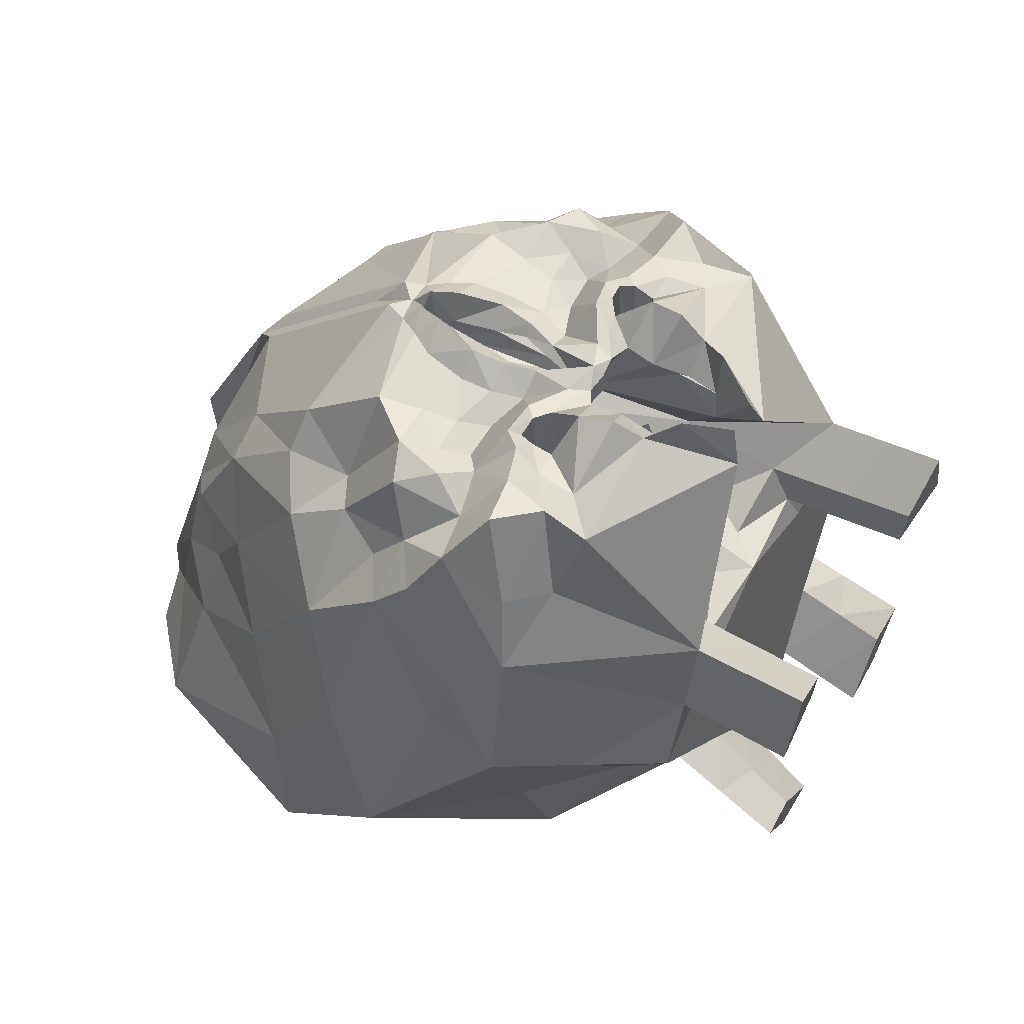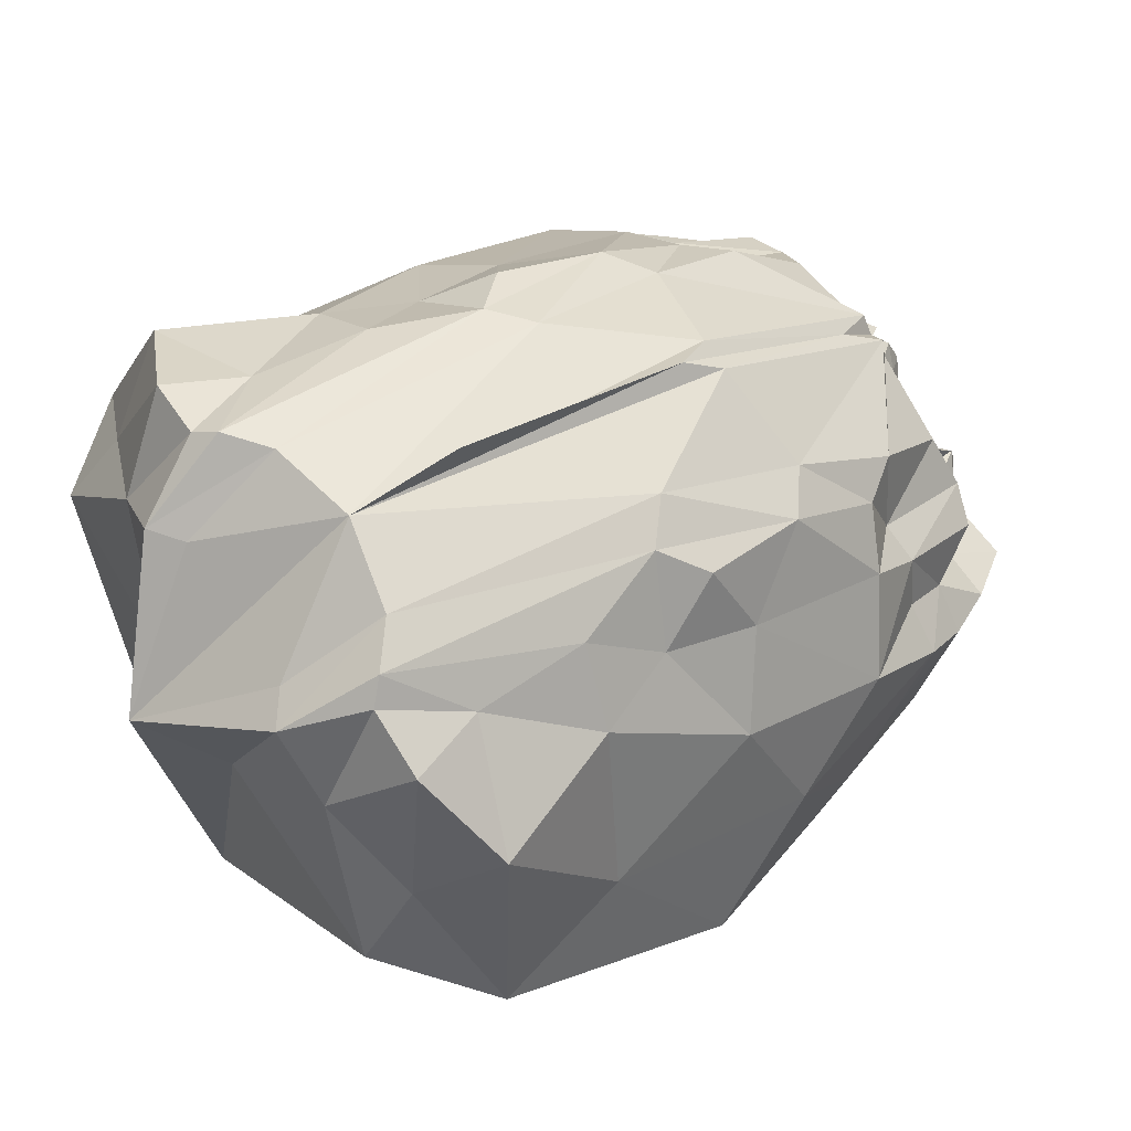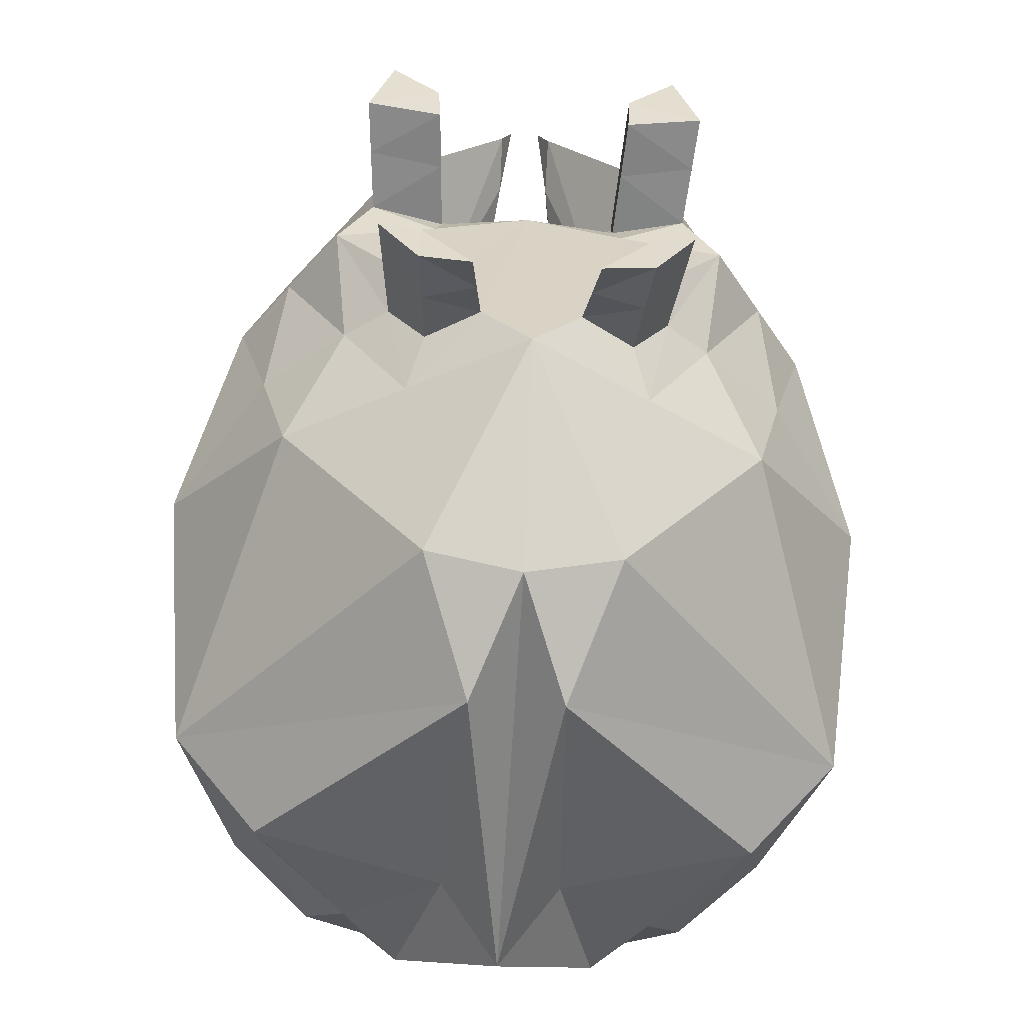
<metadata>
{"format":"obj","ext":"obj","renderer":"f3d","projection":"perspective","resolution":1024,"background":"white","views":[{"elev":62.2,"azim":-60.1,"up":"+Z"},{"elev":69.0,"azim":-123.1,"up":"+Y"},{"elev":-54.1,"azim":-3.4,"up":"+Z"}]}
</metadata>
<code>
o Plane.001
v -0.1486 3.485 2.822
v -0.3702 3.484 2.675
v 0 3.179 2.712
v -0.2633 3.106 2.997
v 0 3.001 3.088
v -0.1851 2.928 3
v 0 2.905 3
v -0.236 3.751 2.847
v -0.4656 3.757 2.709
v -0.2664 4.058 2.877
v -0.4799 4.047 2.701
v -0.1572 4.454 2.912
v -0.4212 4.42 2.736
v -0.08829 4.695 2.841
v -0.3018 4.628 2.743
v 0.0128 4.839 2.703
v -0.2022 4.812 2.7
v -0 5.234 2.378
v -0.1389 4.996 2.706
v -0.4067 3.077 3.017
v -0.3293 2.845 3.05
v -0.5594 3.099 3.044
v -0.6515 2.794 3.386
v -0.5959 3.305 3.046
v -0.6996 3.203 3.067
v -0.8645 3.358 2.978
v -0.8655 3.222 3.016
v -0.996 3.199 3.021
v -0.9129 3.091 3.054
v -1.144 2.893 3.052
v -0.9023 2.91 3.012
v -0.1413 1.595 3.419
v -0.2402 1.485 3.089
v -0.2916 1.97 3.07
v -0.3713 1.979 3.547
v -0.3235 2.249 3.07
v -0.5486 2.233 3.346
v -0.2853 2.572 3.059
v -0.6034 2.491 3.48
v -0.2374 1.916 2.785
v -1.314 1.178 1.696
v -1.182 2.543 3.09
v -1.497 2.25 3.074
v -1.42 2.685 3.051
v -1.742 2.407 2.356
v -1.726 3.038 3.066
v -2.046 2.733 2.361
v -2.042 3.327 2.617
v -2.34 2.565 1.779
v -2.262 3.559 2.175
v -2.509 3.042 1.218
v -2.363 3.85 1.802
v -2.723 3.105 0.7518
v -0 4.546 2.332
v -0 4.717 2.695
v -0.09355 4.022 2.71
v -0.03598 4.412 2.649
v -0.06353 3.491 2.751
v -0.1476 3.751 2.751
v -0.728 3.143 2.134
v -0.8344 3.148 2.107
v -0.6368 3.075 2.125
v -1.201 3.493 2.657
v -1.296 3.107 3.007
v -0.6924 2.91 2.087
v -0.8453 3.037 2.114
v -0.8274 2.947 2.099
v -1.433 3.722 2.779
v -1.601 3.405 2.575
v -1.886 3.809 2.205
v -0.709 3.613 2.587
v -1.04 3.625 2.581
v -0.8432 3.884 2.648
v -1.171 3.873 2.663
v -0.9 4.196 2.673
v -1.308 4.182 2.756
v -0.9809 4.586 2.675
v -1.433 4.684 1.862
v -1 6.012 1.164
v -1.385 6.054 0.8787
v -0.8463 6.742 -0.06123
v -1.195 6.706 -0.3464
v -0.7687 7.399 -2.397
v -1.122 7.383 -2.676
v -2.862 4.122 0.09973
v -3.274 3.499 -0.9539
v -2.8 4.958 -1.704
v -3.063 4.733 -2.906
v -2.072 6.226 -1.335
v -2.565 6.42 -2.532
v -1.594 6.893 -2.167
v -1.841 7.066 -2.826
v -1.284 7.26 -2.832
v -1.637 4.048 2.654
v -1.97 4.09 1.818
v -1.758 4.514 1.918
v -1.858 5.784 0.1854
v -1.848 5.067 1.449
v -1.386 5.339 1.671
v -1.112 5.293 2.036
v -2.451 4.522 1.081
v -2.447 5.271 -0.2403
v -1.51 6.456 -0.02365
v -1.763 6.161 -0.6089
v -1.528 6.723 -1.19
v -1e-06 6.635 0.7111
v -0.143 6.425 1.015
v -1e-06 7.502 -1.291
v -1e-06 7.466 -2.232
v -0.7771 2.375 1.509
v -0.2824 2.319 3.111
v -0.4678 3.319 1.832
v 0 2.842 2.916
v -0.2502 3.319 1.744
v 0 2.871 2.881
v 0 3.314 1.692
v -1.817 1.126 0.2335
v -2.731 2.45 0.4719
v 0 0.8143 -1.939
v -2.176 2.126 -1.704
v -0 2.133 -3.553
v -0.8647 2.093 -3.361
v -0.4805 1.92 1.002
v 0 1.255 0.9551
v -0.9427 6.94 -3.477
v -0.6666 6.966 -3.271
v -2.212 5.777 -3.175
v -1.452 6.399 -3.423
v -2.275 5.148 -3.681
v -0.4211 3.133 -4.103
v -1e-06 6.129 -4.284
v -0.5506 5.611 -3.772
v -1.503 1.169 0.9002
v -0.2402 1.543 0.9788
v -0.8419 1.51 1.284
v -0.9005 1.202 0.5954
v -0.8315 1.314 0.8879
v -1.58 0.1456 1.071
v -1.36 0.161 1.839
v -0.9193 0.1918 1.455
v -0.8969 0.2057 1.02
v -2.272 1.785 0.3543
v -1.088 1.47 -1.821
v -0.9005 0.9819 -0.8515
v -2.435 2.294 -0.6171
v -1.683 1.621 -0.74
v -0.4517 0.8968 -1.398
v -1.284 1.31 -0.7928
v -0.9402 1.211 -1.358
v -0.5537 0.1222 -1.861
v -1.006 0.1495 -1.316
v -1.389 0.1369 -1.257
v -1.02 0.1265 -1.802
v -1.544 0.6263 0.9909
v -1.338 0.6388 1.772
v -0.8662 0.7263 0.958
v -0.8829 0.8111 1.374
v -1.337 0.7234 -1.025
v -0.9533 0.5657 -1.084
v -0.5027 0.5095 -1.629
v -0.9803 0.6687 -1.58
v -0.777 1.331 2.393
v 0.1486 3.485 2.822
v 0.3702 3.484 2.675
v 0 3.179 2.712
v 0.2633 3.106 2.997
v 0 3.001 3.088
v 0.1851 2.928 3
v 0 2.905 3
v 0.236 3.751 2.847
v 0.4656 3.757 2.709
v 0.2664 4.058 2.877
v 0.4799 4.047 2.701
v 0.1572 4.454 2.912
v 0.4212 4.42 2.736
v 0.08829 4.695 2.841
v 0.3018 4.628 2.743
v -0.0128 4.839 2.703
v 0.2022 4.812 2.7
v -0 5.234 2.378
v 0.1389 4.996 2.706
v 0.4067 3.077 3.017
v 0.3293 2.845 3.05
v 0.5594 3.099 3.044
v 0.6515 2.794 3.386
v 0.5959 3.305 3.046
v 0.6996 3.203 3.067
v 0.8645 3.358 2.978
v 0.8655 3.222 3.016
v 0.9961 3.199 3.021
v 0.9129 3.091 3.054
v 1.144 2.893 3.052
v 0.9023 2.91 3.012
v 0.1413 1.595 3.419
v 0.2402 1.485 3.089
v 0.2916 1.97 3.07
v 0.3713 1.979 3.547
v 0.3235 2.249 3.07
v 0.5486 2.233 3.346
v 0.2853 2.572 3.059
v 0.6034 2.491 3.48
v 0.2374 1.916 2.785
v 1.314 1.178 1.696
v 1.182 2.543 3.09
v 1.497 2.25 3.074
v 1.42 2.685 3.051
v 1.742 2.407 2.356
v 1.726 3.038 3.066
v 2.046 2.733 2.361
v 2.042 3.327 2.617
v 2.34 2.565 1.779
v 2.262 3.559 2.175
v 2.509 3.042 1.218
v 2.363 3.85 1.802
v 2.723 3.105 0.7518
v -0 4.546 2.332
v -0 4.717 2.695
v 0.09355 4.022 2.71
v 0.03598 4.412 2.649
v 0.06353 3.491 2.751
v 0.1476 3.751 2.751
v 0.728 3.143 2.134
v 0.8344 3.148 2.107
v 0.6368 3.075 2.125
v 1.201 3.493 2.657
v 1.296 3.107 3.007
v 0.6924 2.91 2.087
v 0.8453 3.037 2.114
v 0.8274 2.947 2.099
v 1.433 3.722 2.779
v 1.601 3.405 2.575
v 1.886 3.809 2.205
v 0.709 3.613 2.587
v 1.04 3.625 2.581
v 0.8432 3.884 2.648
v 1.171 3.873 2.663
v 0.9 4.196 2.673
v 1.308 4.182 2.756
v 0.9809 4.586 2.675
v 1.433 4.684 1.862
v 1 6.012 1.164
v 1.385 6.054 0.8787
v 0.8463 6.742 -0.06123
v 1.195 6.706 -0.3464
v 0.7687 7.399 -2.397
v 1.122 7.383 -2.676
v 2.862 4.122 0.09973
v 3.274 3.499 -0.9539
v 2.8 4.958 -1.704
v 3.063 4.733 -2.906
v 2.072 6.226 -1.335
v 2.565 6.42 -2.532
v 1.594 6.893 -2.167
v 1.841 7.066 -2.826
v 1.284 7.26 -2.832
v 1.637 4.048 2.654
v 1.97 4.09 1.818
v 1.758 4.514 1.918
v 1.858 5.784 0.1854
v 1.848 5.067 1.449
v 1.386 5.339 1.671
v 1.112 5.293 2.036
v 2.451 4.522 1.081
v 2.447 5.271 -0.2403
v 1.51 6.456 -0.02365
v 1.763 6.161 -0.6089
v 1.528 6.723 -1.19
v -1e-06 6.635 0.7111
v 0.143 6.425 1.015
v -1e-06 7.502 -1.291
v -1e-06 7.466 -2.232
v 0.7771 2.375 1.509
v 0.2824 2.319 3.111
v 0.4678 3.319 1.832
v 0 2.842 2.916
v 0.2502 3.319 1.744
v 0 2.871 2.881
v 0 3.314 1.692
v 1.817 1.126 0.2335
v 2.731 2.45 0.4719
v 0 0.8143 -1.939
v 2.176 2.126 -1.704
v -0 2.133 -3.553
v 0.8647 2.093 -3.361
v 0.4805 1.92 1.002
v 0 1.255 0.9551
v 0.9427 6.94 -3.477
v 0.6666 6.966 -3.271
v 2.212 5.777 -3.175
v 1.452 6.399 -3.423
v 2.275 5.148 -3.681
v 0.4211 3.133 -4.103
v -1e-06 6.129 -4.284
v 0.5506 5.611 -3.772
v 1.503 1.169 0.9002
v 0.2402 1.543 0.9788
v 0.8419 1.51 1.284
v 0.9005 1.202 0.5954
v 0.8315 1.314 0.8879
v 1.58 0.1456 1.071
v 1.36 0.161 1.839
v 0.9193 0.1918 1.455
v 0.8969 0.2057 1.02
v 2.272 1.785 0.3543
v 1.088 1.47 -1.821
v 0.9005 0.9819 -0.8515
v 2.435 2.294 -0.6171
v 1.683 1.621 -0.74
v 0.4517 0.8968 -1.398
v 1.284 1.31 -0.7928
v 0.9402 1.211 -1.358
v 0.5537 0.1222 -1.861
v 1.006 0.1495 -1.316
v 1.389 0.1369 -1.257
v 1.02 0.1265 -1.802
v 1.544 0.6263 0.9909
v 1.338 0.6388 1.772
v 0.8662 0.7263 0.958
v 0.8829 0.8111 1.374
v 1.337 0.7234 -1.025
v 0.9533 0.5657 -1.084
v 0.5027 0.5095 -1.629
v 0.9803 0.6687 -1.58
v 0.777 1.331 2.393
f 4 5 1
f 5 3 1
f 5 4 6
f 2 1 8
f 9 8 10
f 10 12 13
f 12 14 15
f 14 16 17
f 16 18 19
f 6 4 20
f 21 20 22
f 22 20 24
f 25 24 26
f 27 26 28
f 29 28 30
f 32 34 35
f 34 36 37
f 37 36 38
f 23 39 38
f 43 41 162
f 43 42 44
f 44 46 47
f 47 46 48
f 49 48 50
f 51 50 52
f 37 42 43
f 42 23 31
f 42 30 44
f 14 54 55
f 10 56 57
f 1 58 59
f 57 54 14
f 8 59 56
f 3 58 1
f 56 58 54
f 27 61 60
f 22 62 65
f 31 23 65
f 31 67 66
f 66 61 27
f 22 25 60
f 66 62 60
f 28 63 64
f 63 68 69
f 44 30 64
f 46 64 69
f 48 69 70
f 24 20 4
f 26 24 71
f 72 71 73
f 26 72 63
f 63 72 74
f 2 9 71
f 73 71 9
f 74 73 75
f 76 75 77
f 70 95 52
f 80 79 81
f 82 81 83
f 53 52 85
f 86 85 87
f 87 89 90
f 90 89 91
f 91 84 93
f 94 70 69
f 70 94 96
f 68 74 76
f 99 100 79
f 96 98 101
f 78 77 100
f 101 98 97
f 97 103 104
f 104 103 82
f 101 85 52
f 85 101 102
f 102 104 89
f 89 104 105
f 96 94 76
f 98 96 78
f 80 97 98
f 103 97 80
f 75 73 11
f 77 75 13
f 17 100 77
f 19 79 100
f 18 106 107
f 106 108 109
f 79 19 107
f 81 107 109
f 43 45 41
f 162 33 110
f 40 110 33
f 34 33 162
f 40 111 112
f 40 32 34
f 36 34 111
f 36 111 112
f 21 38 112
f 38 21 112
f 6 21 112
f 6 112 7
f 112 114 113
f 114 116 115
f 45 47 49
f 49 142 133
f 146 145 120
f 143 122 119
f 51 53 118
f 145 118 86
f 88 122 120
f 123 134 116
f 114 112 110
f 110 123 135
f 134 123 135
f 144 124 136
f 83 109 126
f 125 93 84
f 92 128 127
f 93 125 128
f 88 129 130
f 88 90 127
f 125 131 132
f 126 131 125
f 126 109 131
f 128 132 129
f 132 131 130
f 121 122 130
f 155 154 138
f 136 137 133
f 124 134 137
f 138 141 140
f 154 156 141
f 157 140 141
f 155 139 140
f 146 148 117
f 142 118 145
f 159 158 152
f 143 149 148
f 151 152 153
f 160 159 151
f 161 153 152
f 160 150 153
f 41 155 157
f 137 135 157
f 133 137 156
f 41 133 154
f 147 160 161
f 149 161 158
f 147 144 159
f 144 148 158
f 163 167 166
f 167 163 165
f 167 169 168
f 164 171 170
f 171 173 172
f 175 174 172
f 177 176 174
f 179 178 176
f 181 180 178
f 168 183 182
f 183 185 184
f 184 187 186
f 187 189 188
f 189 191 190
f 191 193 192
f 194 197 196
f 199 198 196
f 199 201 200
f 200 201 185
f 324 203 205
f 205 207 206
f 209 208 206
f 209 211 210
f 211 213 212
f 213 215 214
f 205 199 195
f 193 185 204
f 204 206 192
f 217 216 176
f 219 218 172
f 221 220 163
f 176 216 219
f 170 172 218
f 165 163 220
f 218 216 220
f 222 223 189
f 184 185 227
f 193 229 227
f 228 229 193
f 189 223 228
f 184 224 222
f 224 227 228
f 226 225 190
f 231 230 225
f 206 208 226
f 208 210 231
f 210 212 232
f 166 182 186
f 188 234 233
f 234 236 235
f 188 190 225
f 225 230 236
f 233 171 164
f 171 233 235
f 236 238 237
f 238 240 239
f 214 257 232
f 242 244 243
f 244 246 245
f 215 248 247
f 248 250 249
f 252 251 249
f 252 254 253
f 255 246 253
f 256 230 231
f 232 257 258
f 230 256 238
f 261 242 241
f 263 260 258
f 240 261 262
f 263 264 259
f 266 265 259
f 244 266 267
f 263 257 214
f 247 249 264
f 251 266 264
f 251 253 267
f 238 256 258
f 240 258 260
f 242 261 260
f 242 259 265
f 173 235 237
f 175 237 239
f 179 177 239
f 181 179 262
f 269 268 180
f 271 270 268
f 241 243 269
f 243 245 271
f 205 203 207
f 272 195 324
f 195 272 202
f 195 194 196
f 274 273 202
f 202 273 196
f 198 273 196
f 198 200 274
f 183 272 274
f 200 274 183
f 168 274 183
f 168 169 274
f 275 276 274
f 277 278 276
f 207 203 211
f 295 304 211
f 308 305 282
f 284 282 305
f 280 215 213
f 280 307 248
f 250 248 282
f 296 285 278
f 276 285 272
f 297 285 272
f 297 285 296
f 286 309 306
f 245 287 288
f 246 255 287
f 289 290 254
f 290 287 255
f 292 291 250
f 250 291 289
f 294 293 287
f 288 287 293
f 288 293 271
f 290 289 291
f 292 293 294
f 283 293 292
f 317 301 300
f 295 299 298
f 299 296 286
f 300 301 302
f 316 300 303
f 303 302 319
f 302 301 317
f 310 308 279
f 304 308 307
f 321 313 314
f 305 311 309
f 313 312 315
f 322 312 313
f 314 315 323
f 315 312 322
f 319 317 203
f 299 318 319
f 295 316 318
f 203 317 316
f 323 322 309
f 320 323 311
f 309 322 321
f 306 321 320
f 2 4 1
f 7 5 6
f 9 2 8
f 11 9 10
f 11 10 13
f 13 12 15
f 15 14 17
f 17 16 19
f 21 6 20
f 23 21 22
f 25 22 24
f 27 25 26
f 29 27 28
f 31 29 30
f 35 34 37
f 39 37 38
f 21 23 38
f 33 43 162
f 45 43 44
f 45 44 47
f 49 47 48
f 51 49 50
f 53 51 52
f 43 33 37
f 32 35 33
f 37 39 42
f 23 42 39
f 33 35 37
f 30 42 31
f 16 14 55
f 12 10 57
f 8 1 59
f 12 57 14
f 10 8 56
f 56 59 58
f 54 57 56
f 58 3 54
f 25 27 60
f 23 22 65
f 67 31 65
f 29 31 66
f 29 66 27
f 62 22 60
f 60 61 66
f 66 67 65
f 65 62 66
f 30 28 64
f 64 63 69
f 46 44 64
f 48 46 69
f 50 48 70
f 2 24 4
f 72 26 71
f 74 72 73
f 28 26 63
f 68 63 74
f 24 2 71
f 11 73 9
f 76 74 75
f 78 76 77
f 50 70 52
f 82 80 81
f 84 82 83
f 86 53 85
f 88 86 87
f 88 87 90
f 92 90 91
f 92 91 93
f 68 94 69
f 95 70 96
f 94 68 76
f 80 99 79
f 95 96 101
f 99 78 100
f 102 101 97
f 102 97 104
f 82 84 105
f 105 104 82
f 84 91 105
f 95 101 52
f 87 85 102
f 87 102 89
f 91 89 105
f 78 96 76
f 99 98 78
f 99 80 98
f 82 103 80
f 13 75 11
f 15 77 13
f 15 17 77
f 17 19 100
f 19 18 107
f 107 106 109
f 81 79 107
f 83 81 109
f 41 162 110
f 32 40 33
f 162 41 34
f 34 32 33
f 110 40 112
f 111 40 34
f 38 36 112
f 110 21 112
f 7 112 113
f 113 114 115
f 41 45 49
f 133 41 49
f 49 118 142
f 142 117 133
f 143 146 120
f 121 119 122
f 143 120 122
f 49 51 118
f 53 86 118
f 120 145 86
f 86 88 120
f 124 116 134
f 114 123 116
f 123 114 110
f 41 110 135
f 137 134 135
f 136 117 144
f 144 147 124
f 119 124 147
f 125 83 126
f 83 125 84
f 90 92 127
f 92 93 128
f 122 88 130
f 129 88 127
f 128 125 132
f 127 128 129
f 129 132 130
f 131 121 130
f 139 155 138
f 117 136 133
f 136 124 137
f 139 138 140
f 138 154 141
f 156 157 141
f 157 155 140
f 144 117 148
f 142 146 117
f 146 142 145
f 151 159 152
f 143 119 147
f 148 146 143
f 143 147 149
f 150 151 153
f 150 160 151
f 158 161 152
f 161 160 153
f 135 41 157
f 156 137 157
f 154 133 156
f 155 41 154
f 149 147 161
f 148 149 158
f 160 147 159
f 159 144 158
f 164 163 166
f 166 167 168
f 163 164 170
f 170 171 172
f 173 175 172
f 175 177 174
f 177 179 176
f 179 181 178
f 166 168 182
f 182 183 184
f 182 184 186
f 186 187 188
f 188 189 190
f 190 191 192
f 197 199 196
f 198 199 200
f 183 200 185
f 195 324 205
f 204 205 206
f 207 209 206
f 208 209 210
f 210 211 212
f 212 213 214
f 194 195 197
f 205 204 199
f 185 201 204
f 199 197 195
f 204 201 199
f 192 193 204
f 178 217 176
f 174 219 172
f 170 221 163
f 174 176 219
f 221 170 218
f 218 219 216
f 220 221 218
f 216 165 220
f 187 222 189
f 224 184 227
f 185 193 227
f 191 228 193
f 191 189 228
f 187 184 222
f 228 223 222
f 222 224 228
f 227 229 228
f 192 226 190
f 226 231 225
f 192 206 226
f 226 208 231
f 231 210 232
f 164 166 186
f 186 188 233
f 233 234 235
f 234 188 225
f 234 225 236
f 186 233 164
f 173 171 235
f 235 236 237
f 237 238 239
f 212 214 232
f 241 242 243
f 243 244 245
f 214 215 247
f 247 248 249
f 250 252 249
f 251 252 253
f 254 255 253
f 232 256 231
f 256 232 258
f 236 230 238
f 262 261 241
f 257 263 258
f 239 240 262
f 260 263 259
f 264 266 259
f 253 246 267
f 244 265 266
f 267 246 244
f 247 263 214
f 263 247 264
f 249 251 264
f 266 251 267
f 240 238 258
f 261 240 260
f 259 242 260
f 244 242 265
f 175 173 237
f 177 175 239
f 262 179 239
f 241 181 262
f 181 269 180
f 269 271 268
f 181 241 269
f 269 243 271
f 203 272 324
f 194 195 202
f 196 203 324
f 324 195 196
f 272 274 202
f 194 202 196
f 273 198 274
f 200 183 274
f 169 275 274
f 275 277 276
f 209 207 211
f 211 203 295
f 295 279 304
f 304 280 211
f 307 308 282
f 305 281 284
f 283 284 281
f 211 280 213
f 282 248 307
f 215 280 248
f 284 250 282
f 276 278 285
f 286 296 278
f 274 276 272
f 203 297 272
f 299 297 296
f 306 279 298
f 298 286 306
f 281 309 286
f 271 245 288
f 245 246 287
f 252 289 254
f 254 290 255
f 284 292 250
f 252 250 289
f 290 294 287
f 294 290 291
f 291 292 294
f 284 283 292
f 316 317 300
f 279 295 298
f 298 299 286
f 303 300 302
f 318 316 303
f 318 303 319
f 319 302 317
f 304 279 308
f 306 310 279
f 280 304 307
f 320 321 314
f 305 308 310
f 309 281 305
f 305 310 311
f 314 313 315
f 321 322 313
f 320 314 323
f 323 315 322
f 297 319 203
f 297 299 319
f 299 295 318
f 295 203 316
f 311 323 309
f 310 320 311
f 306 309 321
f 310 306 320

</code>
